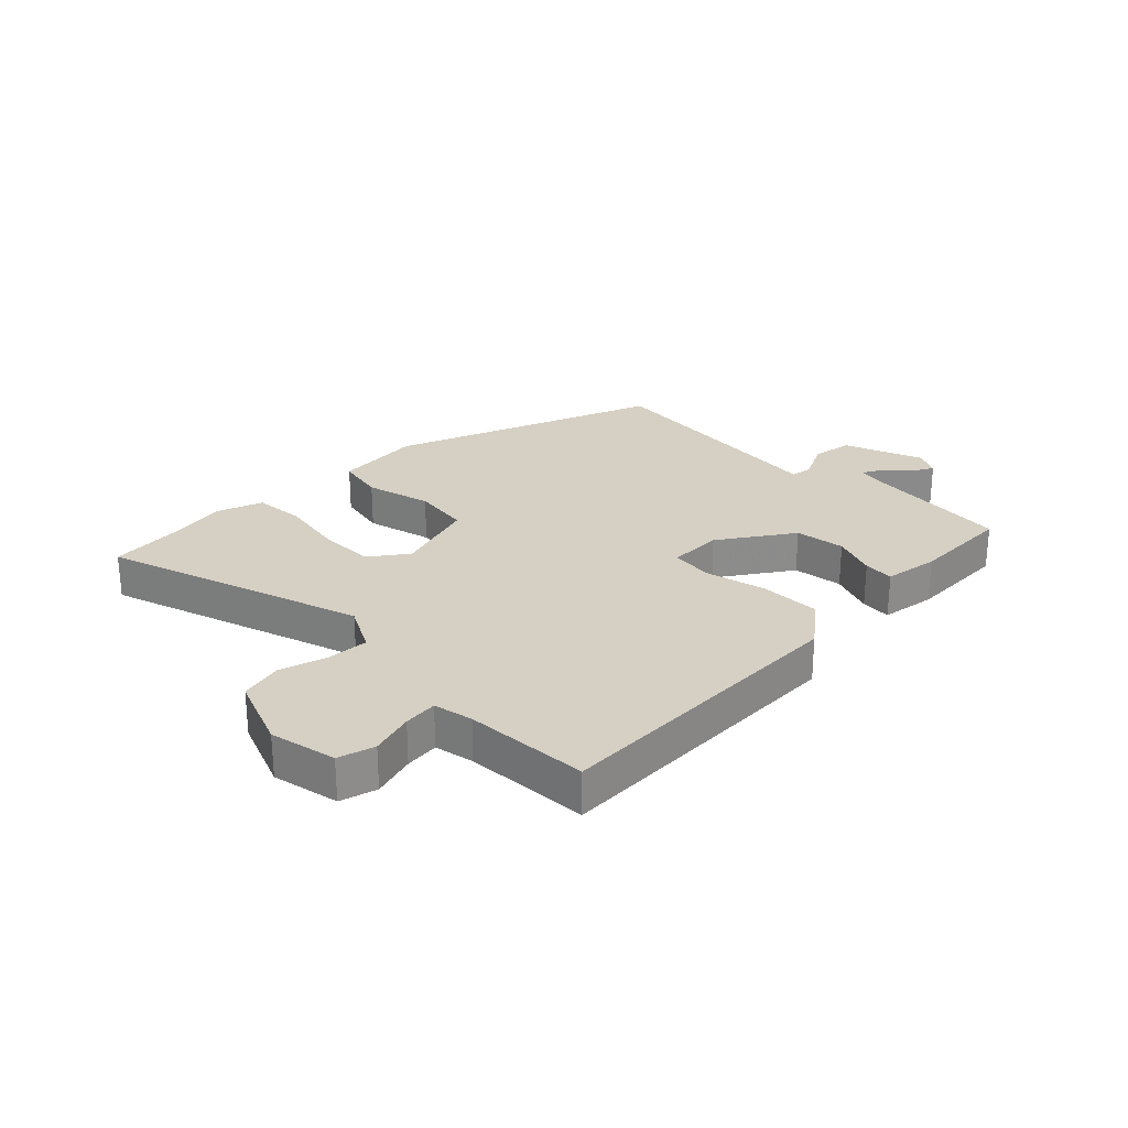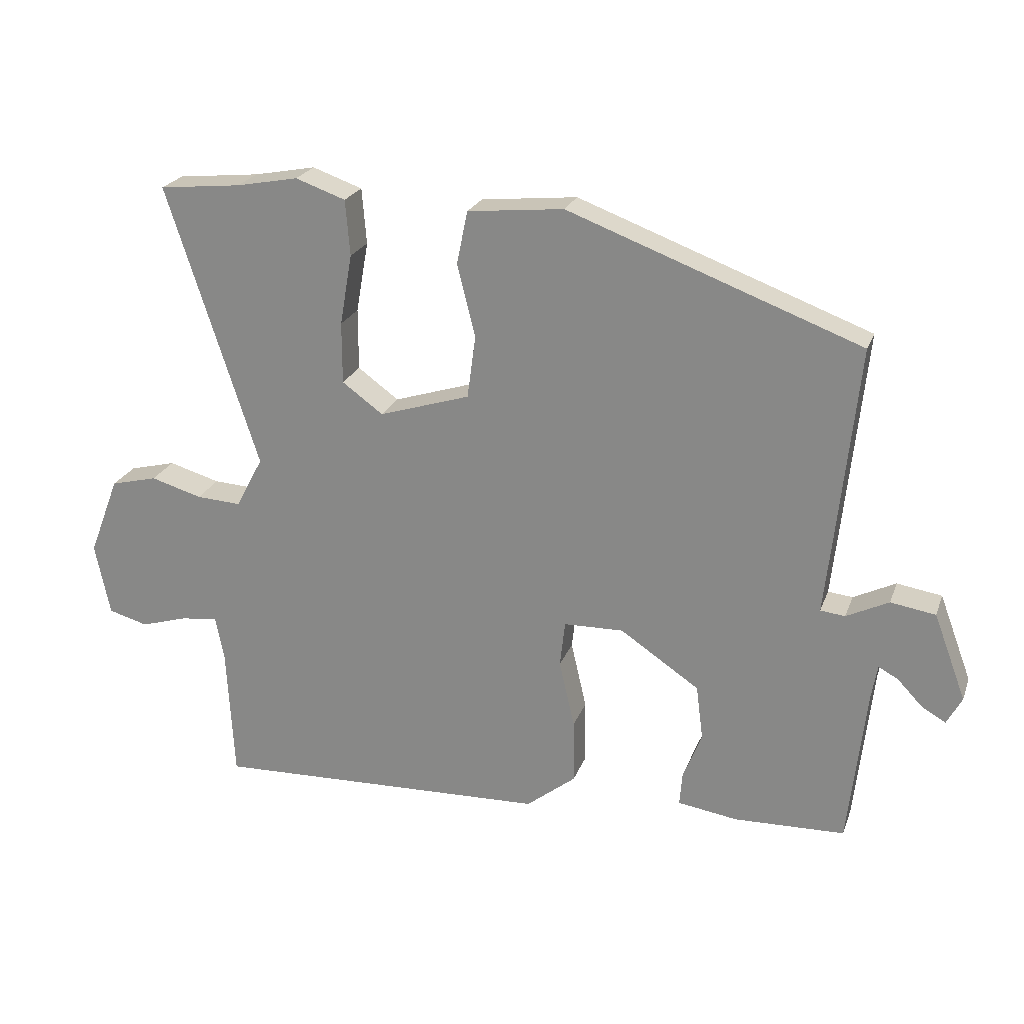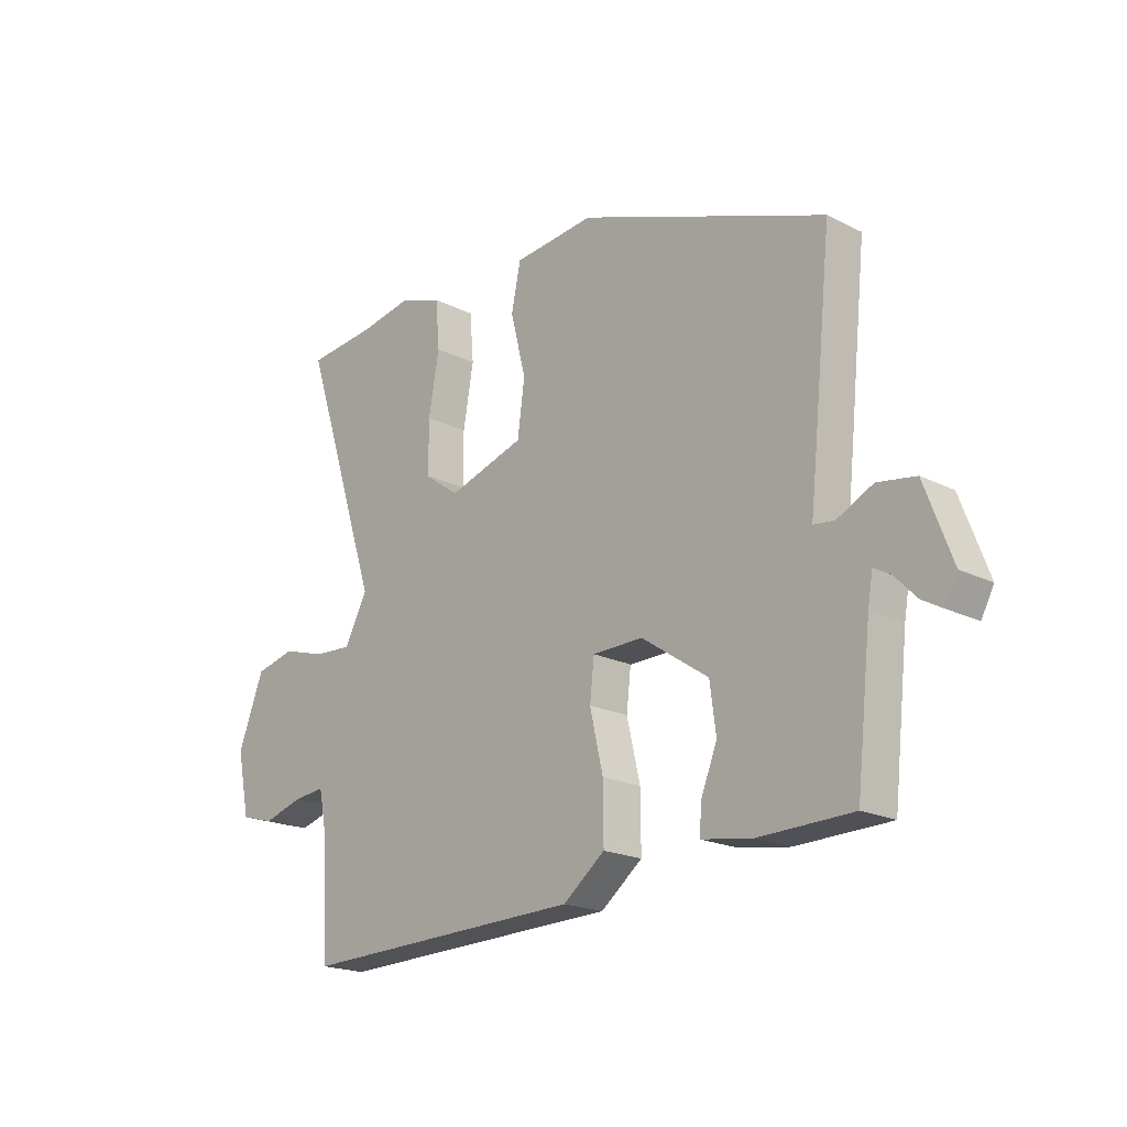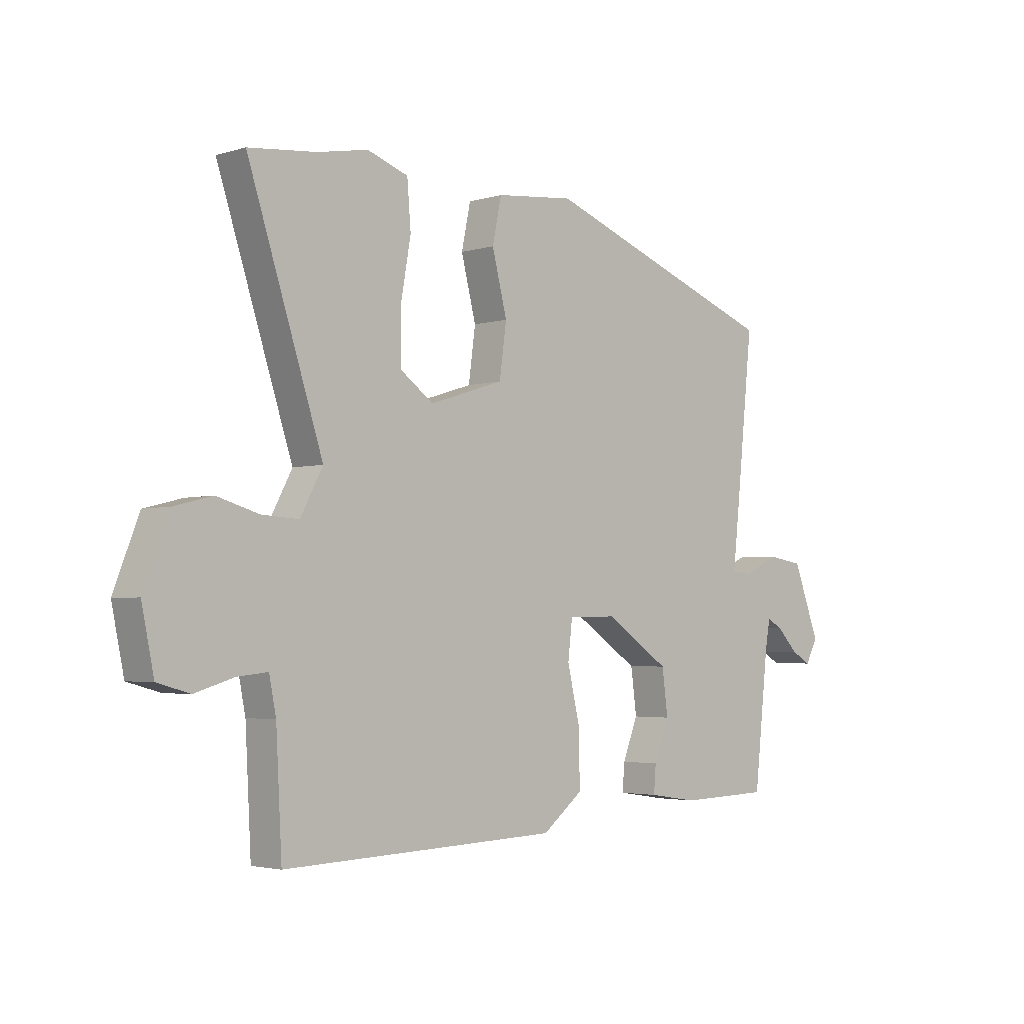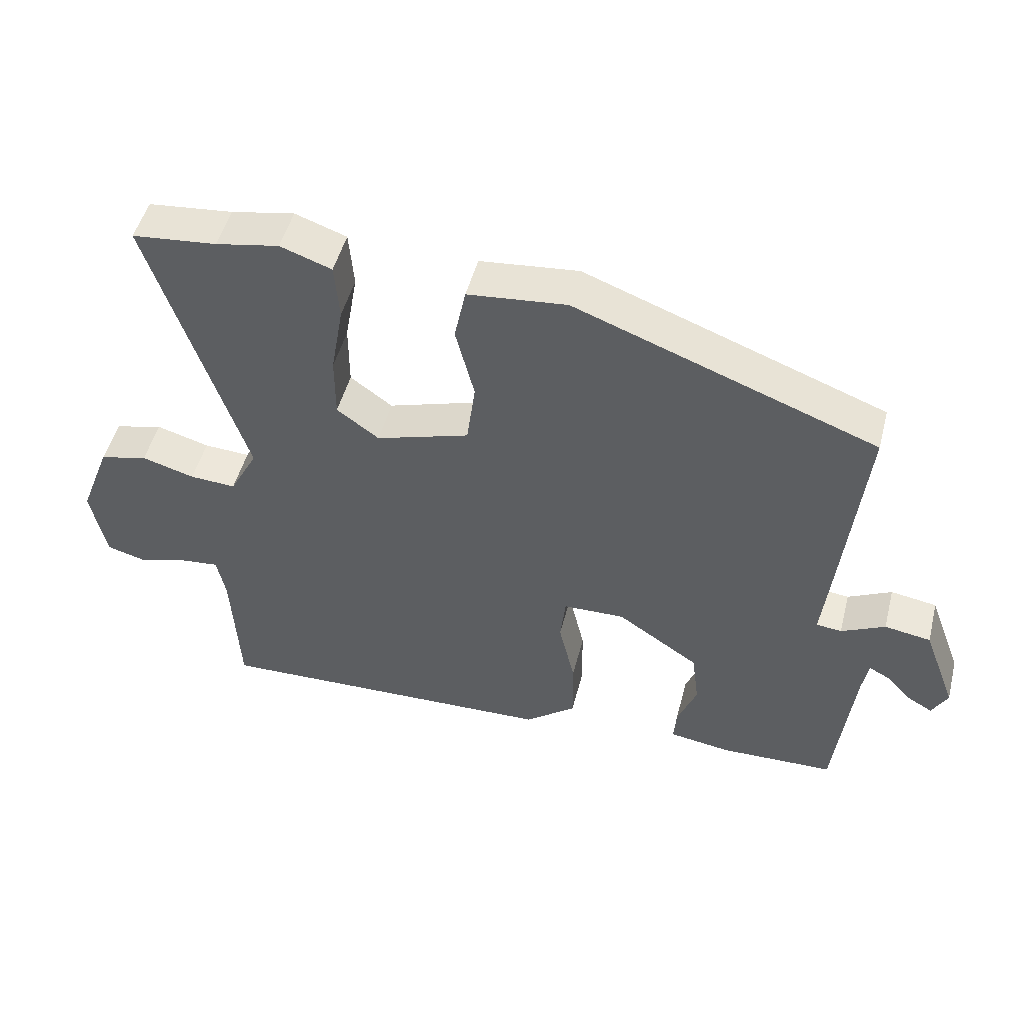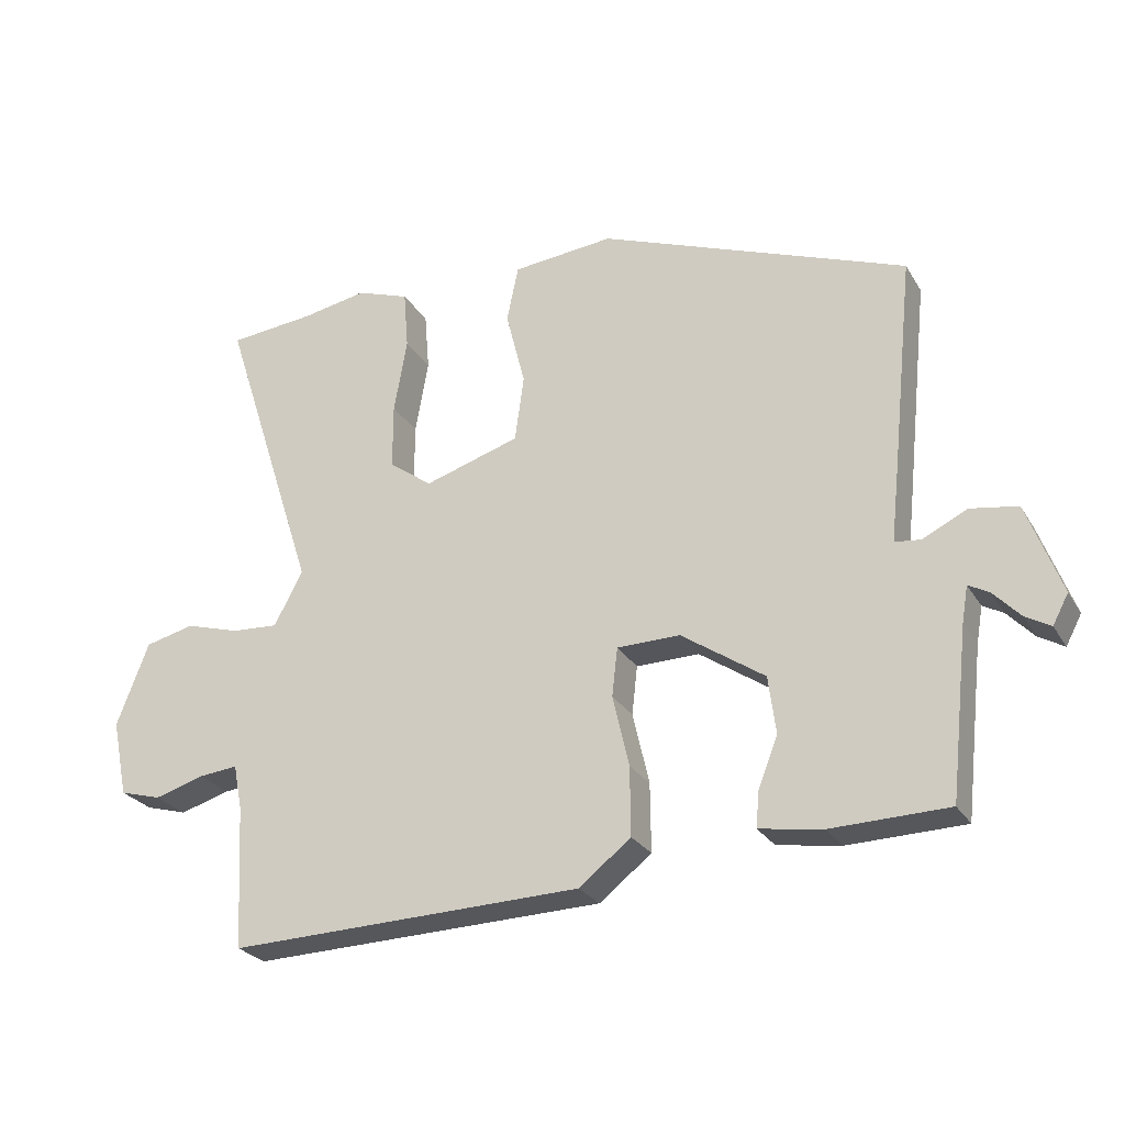
<metadata>
{"format":"obj","ext":"obj","renderer":"f3d","projection":"perspective","resolution":1024,"background":"white","views":[{"elev":26.3,"azim":135.1,"up":"+Y"},{"elev":23.0,"azim":-162.8,"up":"+Z"},{"elev":-19.4,"azim":-133.1,"up":"+Z"},{"elev":-3.1,"azim":135.8,"up":"+Z"},{"elev":49.4,"azim":-165.6,"up":"+Z"},{"elev":-25.8,"azim":-155.6,"up":"+Z"}]}
</metadata>
<code>
v 0.473 0.07 0.503
v 0.6 0.07 0.49
v 0.459 0.07 0.055
v 0.501 0.07 -0.024
v 0.57 0.07 -0.02
v 0.649 0.07 0.003
v 0.721 0.07 -0.015
v 0.768 0.07 -0.137
v 0.745 0.07 -0.249
v 0.684 0.07 -0.266
v 0.611 0.07 -0.244
v 0.554 0.07 -0.238
v 0.541 0.07 -0.304
v 0.53 0.07 -0.512
v 0.011 0.07 -0.495
v -0.065 0.07 -0.435
v -0.064 0.07 -0.335
v -0.04 0.07 -0.231
v -0.048 0.07 -0.16
v -0.14 0.07 -0.158
v -0.262 0.07 -0.24
v -0.273 0.07 -0.324
v -0.244 0.07 -0.398
v -0.24 0.07 -0.449
v -0.332 0.07 -0.463
v -0.503 0.07 -0.458
v -0.53 0.07 -0.213
v -0.539 0.07 -0.161
v -0.569 0.07 -0.177
v -0.608 0.07 -0.218
v -0.645 0.07 -0.239
v -0.668 0.07 -0.196
v -0.618 0.07 -0.063
v -0.549 0.07 -0.052
v -0.484 0.07 -0.084
v -0.446 0.07 -0.08
v -0.459 0.07 0.04
v -0.49 0.07 0.339
v -0.04 0.07 0.507
v 0.108 0.07 0.492
v 0.125 0.07 0.41
v 0.097 0.07 0.299
v 0.11 0.07 0.202
v 0.25 0.07 0.158
v 0.313 0.07 0.204
v 0.313 0.07 0.299
v 0.294 0.07 0.408
v 0.301 0.07 0.494
v 0.378 0.07 0.521
v 0.473 0 0.503
v 0.6 0 0.49
v 0.459 0 0.055
v 0.501 0 -0.024
v 0.57 0 -0.02
v 0.649 0 0.003
v 0.721 0 -0.015
v 0.768 0 -0.137
v 0.745 0 -0.249
v 0.684 0 -0.266
v 0.611 0 -0.244
v 0.554 0 -0.238
v 0.541 0 -0.304
v 0.53 0 -0.512
v 0.011 0 -0.495
v -0.065 0 -0.435
v -0.064 0 -0.335
v -0.04 0 -0.231
v -0.048 0 -0.16
v -0.14 0 -0.158
v -0.262 0 -0.24
v -0.273 0 -0.324
v -0.244 0 -0.398
v -0.24 0 -0.449
v -0.332 0 -0.463
v -0.503 0 -0.458
v -0.53 0 -0.213
v -0.539 0 -0.161
v -0.569 0 -0.177
v -0.608 0 -0.218
v -0.645 0 -0.239
v -0.668 0 -0.196
v -0.618 0 -0.063
v -0.549 0 -0.052
v -0.484 0 -0.084
v -0.446 0 -0.08
v -0.459 0 0.04
v -0.49 0 0.339
v -0.04 0 0.507
v 0.108 0 0.492
v 0.125 0 0.41
v 0.097 0 0.299
v 0.11 0 0.202
v 0.25 0 0.158
v 0.313 0 0.204
v 0.313 0 0.299
v 0.294 0 0.408
v 0.301 0 0.494
v 0.378 0 0.521
f 46 47 48 49
f 45 46 49 1
f 39 40 41 42
f 39 42 43
f 36 37 38 39
f 36 39 43
f 32 33 34 35
f 32 35 36
f 29 30 31 32
f 28 29 32 36
f 27 28 36 43
f 22 23 24 25
f 21 22 25 26
f 15 16 17 18
f 13 14 15 18
f 12 13 18 19
f 11 12 19
f 8 9 10 11
f 8 11 19
f 5 6 7 8
f 4 5 8 19
f 3 4 19 20
f 45 1 2 3
f 44 45 3 20
f 43 44 20 21
f 21 26 27 43
f 98 97 96 95
f 50 98 95 94
f 91 90 89 88
f 92 91 88
f 88 87 86 85
f 92 88 85
f 84 83 82 81
f 85 84 81
f 81 80 79 78
f 85 81 78 77
f 92 85 77 76
f 74 73 72 71
f 75 74 71 70
f 67 66 65 64
f 67 64 63 62
f 68 67 62 61
f 68 61 60
f 60 59 58 57
f 68 60 57
f 57 56 55 54
f 68 57 54 53
f 69 68 53 52
f 52 51 50 94
f 69 52 94 93
f 70 69 93 92
f 92 76 75 70
f 1 50 51 2
f 2 51 52 3
f 3 52 53 4
f 4 53 54 5
f 5 54 55 6
f 6 55 56 7
f 7 56 57 8
f 8 57 58 9
f 9 58 59 10
f 10 59 60 11
f 11 60 61 12
f 12 61 62 13
f 13 62 63 14
f 14 63 64 15
f 15 64 65 16
f 16 65 66 17
f 17 66 67 18
f 18 67 68 19
f 19 68 69 20
f 20 69 70 21
f 21 70 71 22
f 22 71 72 23
f 23 72 73 24
f 24 73 74 25
f 25 74 75 26
f 26 75 76 27
f 27 76 77 28
f 28 77 78 29
f 29 78 79 30
f 30 79 80 31
f 31 80 81 32
f 32 81 82 33
f 33 82 83 34
f 34 83 84 35
f 35 84 85 36
f 36 85 86 37
f 37 86 87 38
f 38 87 88 39
f 39 88 89 40
f 40 89 90 41
f 41 90 91 42
f 42 91 92 43
f 43 92 93 44
f 44 93 94 45
f 45 94 95 46
f 46 95 96 47
f 47 96 97 48
f 48 97 98 49
f 49 98 50 1

</code>
